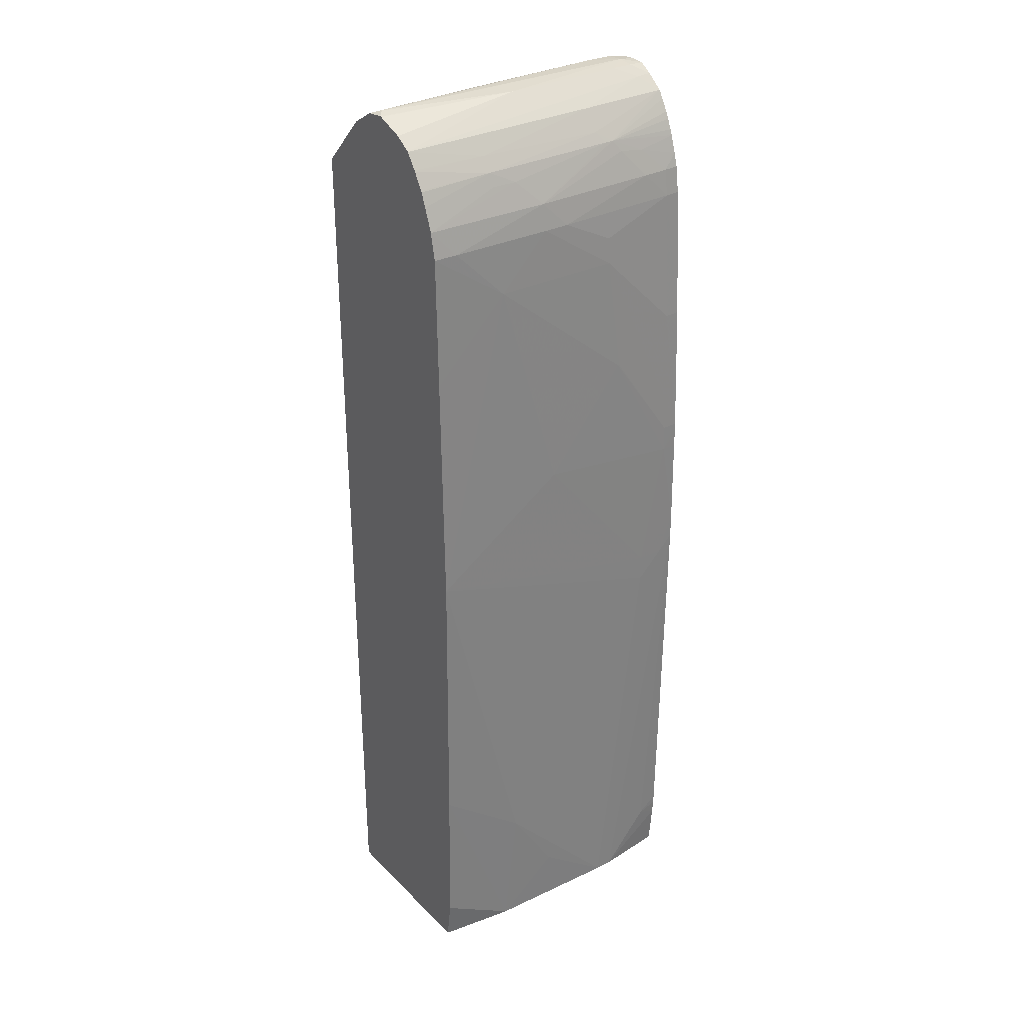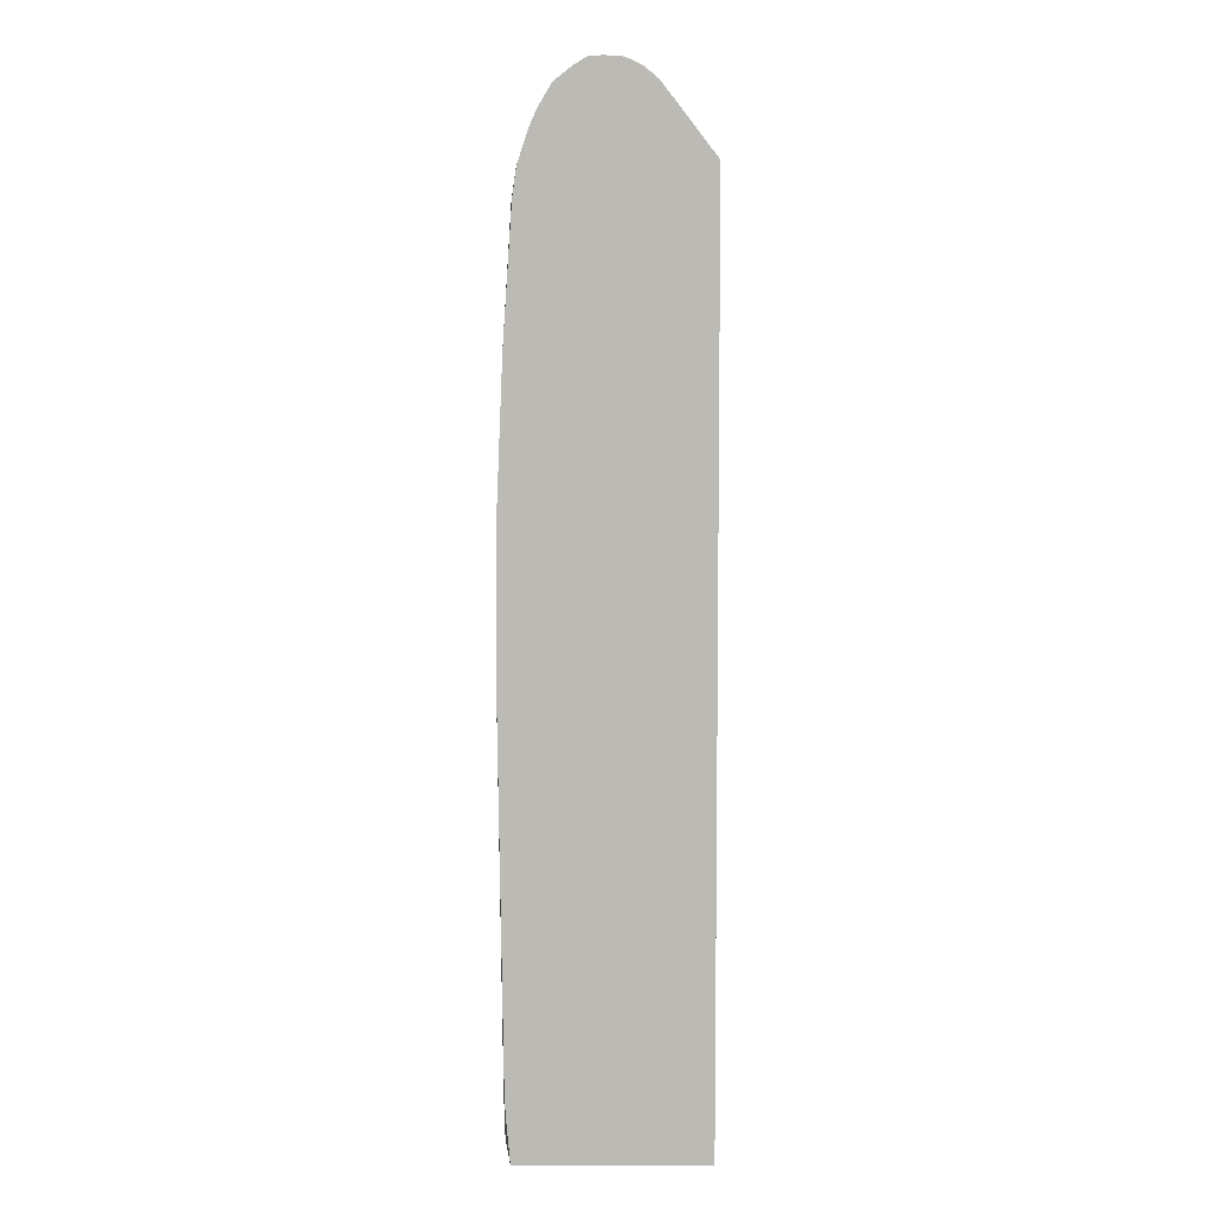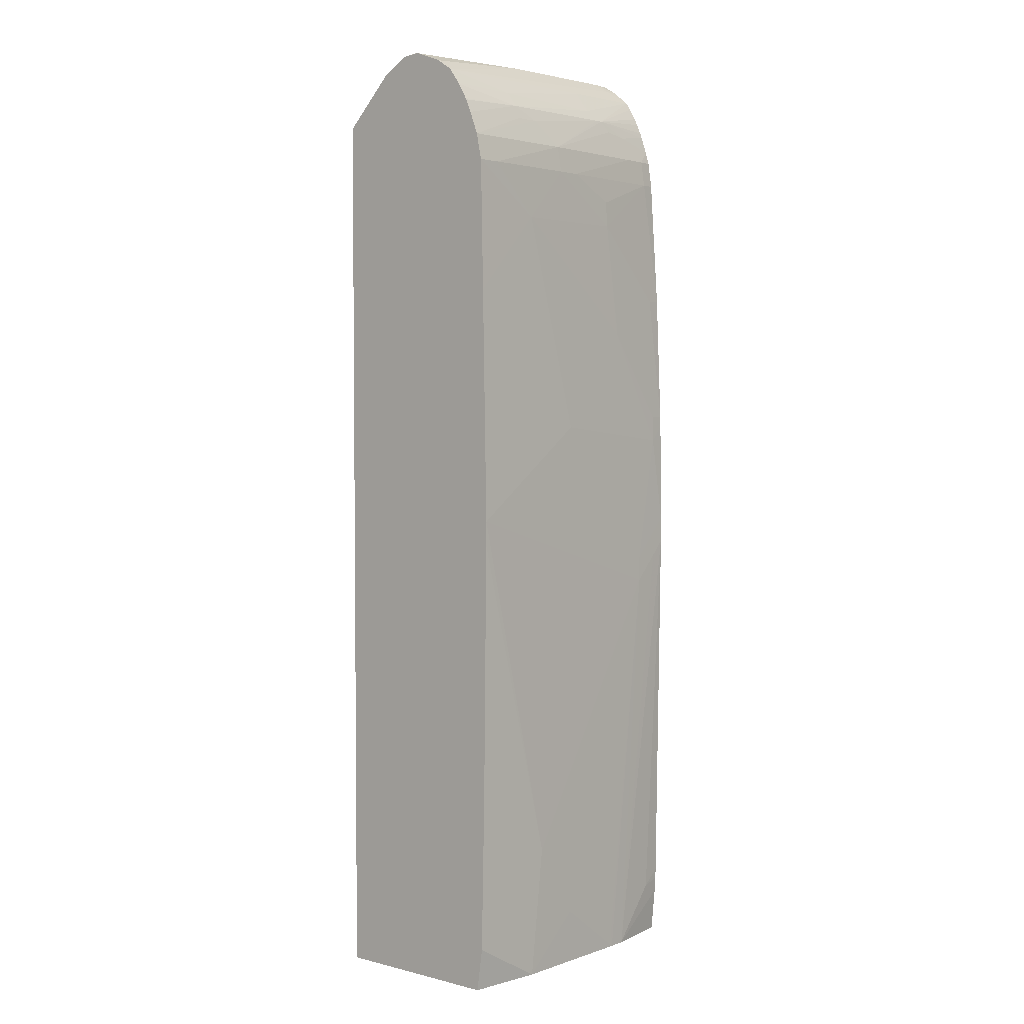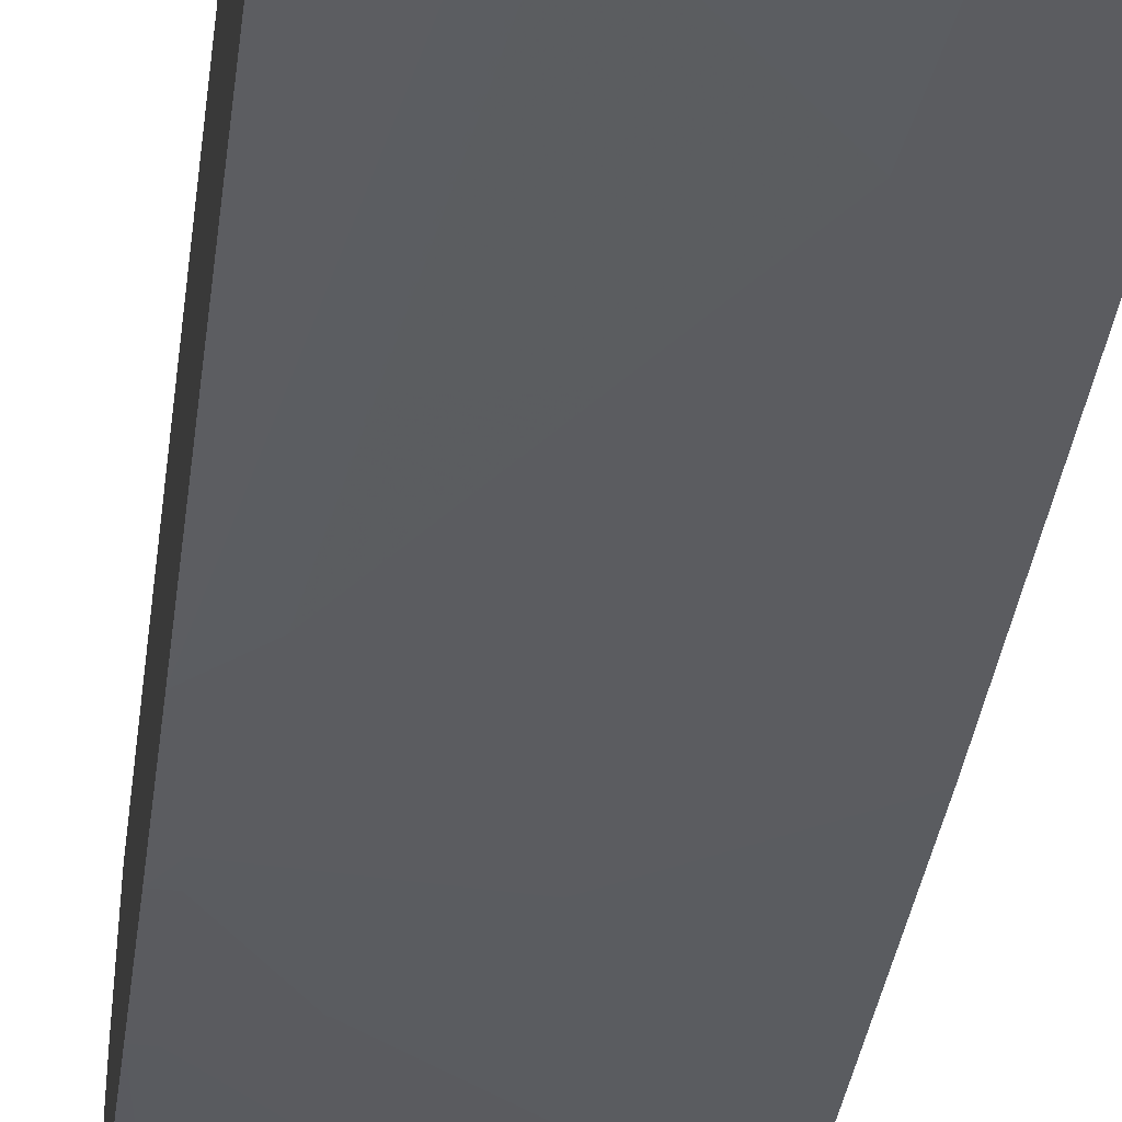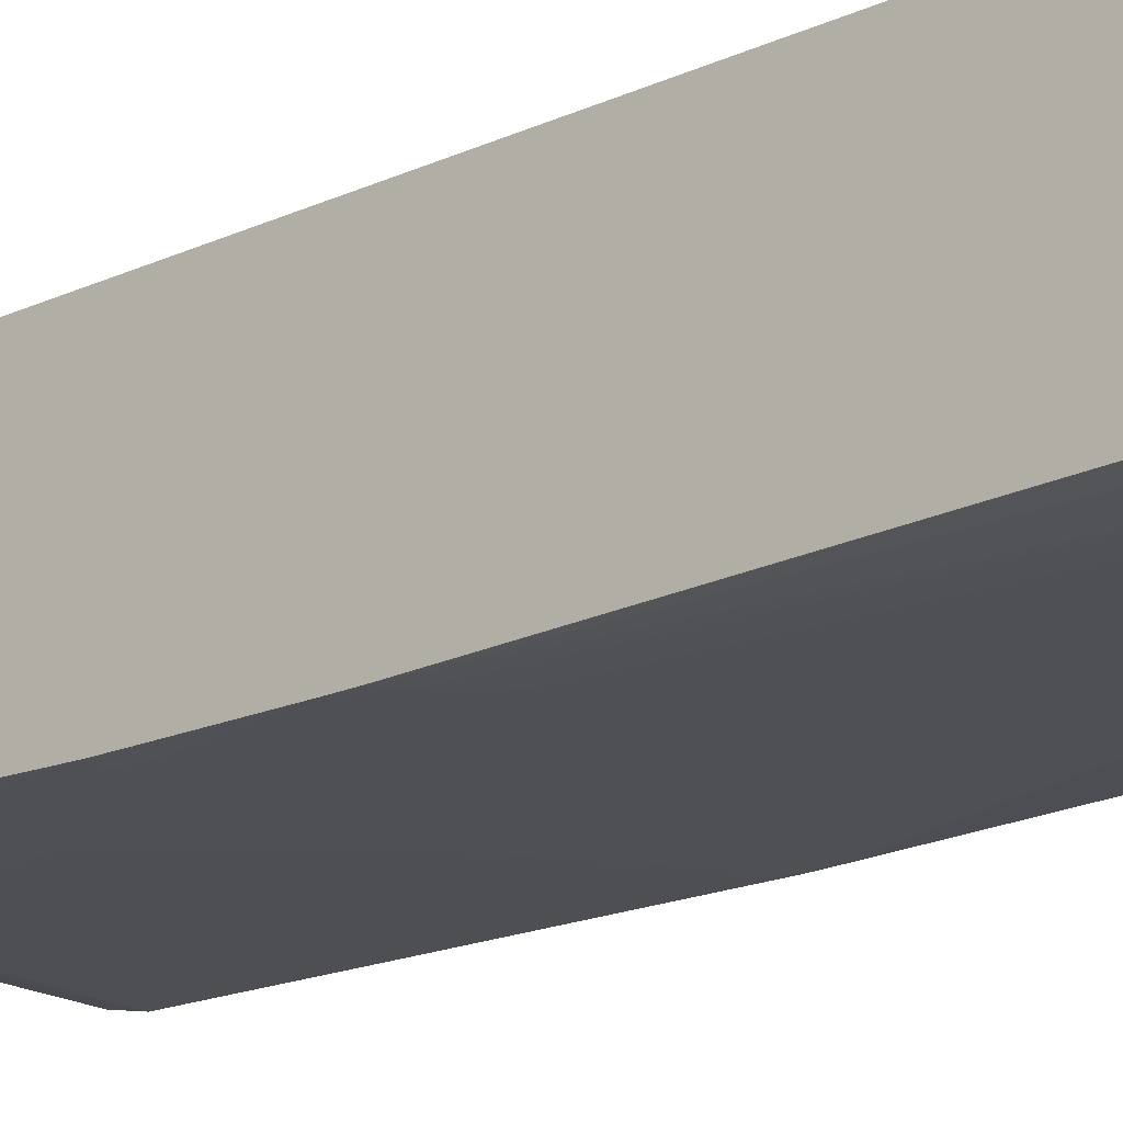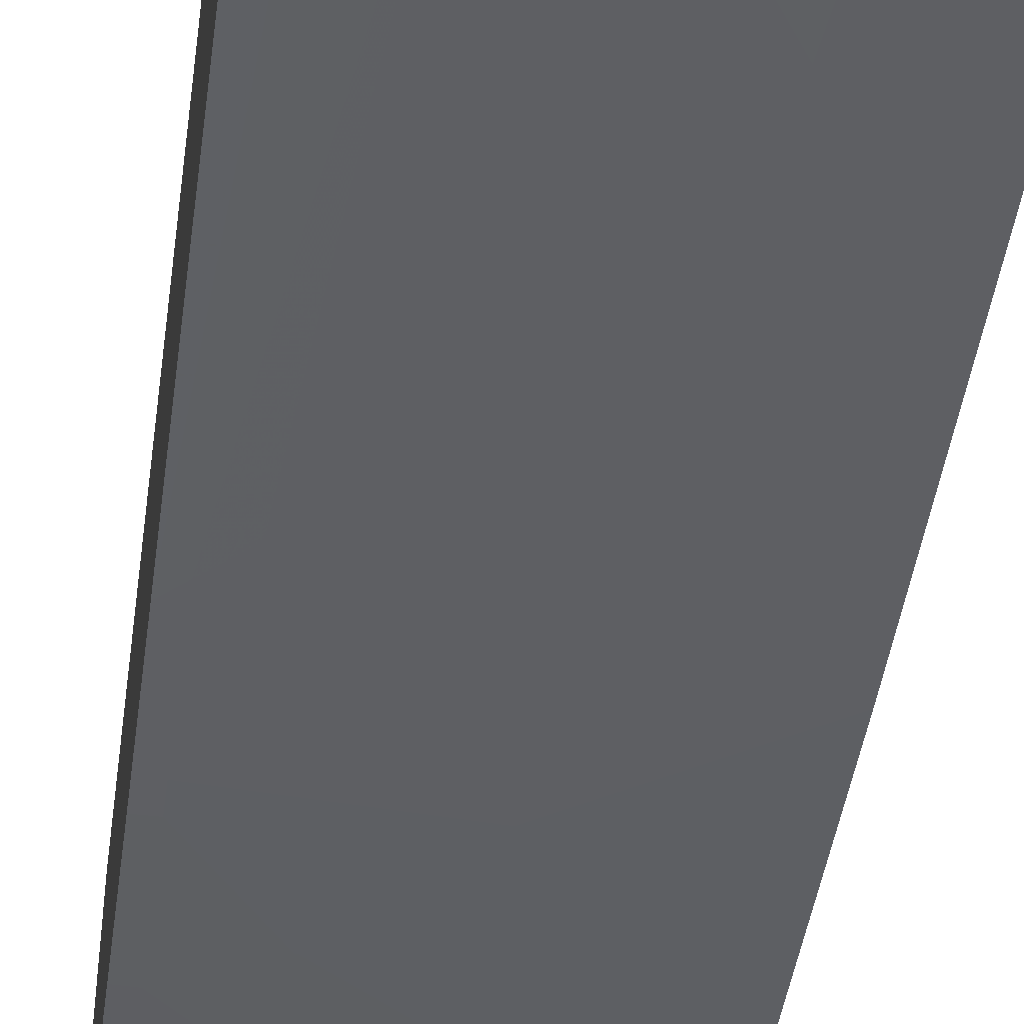
<metadata>
{"format":"obj","ext":"obj","renderer":"f3d","projection":"perspective","resolution":1024,"background":"white","views":[{"elev":30.8,"azim":144.0,"up":"+Y"},{"elev":6.4,"azim":-90.1,"up":"+Y"},{"elev":3.4,"azim":129.7,"up":"+Y"},{"elev":-35.3,"azim":-7.2,"up":"+Z"},{"elev":-20.0,"azim":-49.8,"up":"+Z"},{"elev":-41.6,"azim":-7.4,"up":"+Z"}]}
</metadata>
<code>
v -0.07368 0.01564 -0.0002476
v -0.07368 0.01564 0.01275
v -0.07368 0.0188 -0.0005315
v -0.06868 0.01564 -0.000806
v -0.05229 0.01564 0.01275
v -0.07368 0.07863 0.01275
v -0.07368 0.01984 -0.0005947
v -0.07215 0.01955 -0.0007253
v -0.06741 0.01564 -0.000806
v -0.07368 0.04771 -0.0009917
v -0.07259 0.04661 -0.0009917
v -0.07073 0.04475 -0.0009863
v -0.05229 0.01564 0.0003096
v -0.05229 0.07971 0.01275
v -0.05766 0.07996 0.01275
v -0.07259 0.0835 0.009097
v -0.07368 0.0834 0.009054
v -0.07368 0.02057 -0.000619
v -0.0673 0.01688 -0.0008101
v -0.05861 0.02507 -0.0007064
v -0.06207 0.0196 -0.0007172
v -0.05772 0.01564 -0.0004656
v -0.07368 0.04957 -0.0009823
v -0.07073 0.04661 -0.0009756
v -0.05229 0.05032 -0.0005894
v -0.05229 0.01874 -0.0001211
v -0.05229 0.08339 0.009152
v -0.05583 0.07998 0.01275
v -0.05585 0.07998 0.01275
v -0.06144 0.08351 0.009265
v -0.07073 0.08352 0.009145
v -0.07073 0.08445 0.008063
v -0.07259 0.08443 0.008012
v -0.07368 0.08378 0.008608
v -0.05229 0.02989 -0.0003606
v -0.05229 0.04861 -0.0005772
v -0.07368 0.0559 -0.0009042
v -0.07259 0.0559 -0.0009271
v -0.06204 0.05704 -0.0007414
v -0.05772 0.07262 -0.0003592
v -0.05229 0.06705 -0.000292
v -0.05229 0.08433 0.007582
v -0.06144 0.08444 0.007882
v -0.07073 0.08485 0.007135
v -0.07259 0.08483 0.007084
v -0.07368 0.08436 0.007723
v -0.07368 0.05699 -0.0008881
v -0.07368 0.05776 -0.0008747
v -0.07259 0.05776 -0.0008921
v -0.06789 0.06439 -0.0007145
v -0.06701 0.07262 -0.0004171
v -0.06144 0.07634 -0.0002233
v -0.05401 0.07634 -0.000156
v -0.05229 0.07634 -0.000113
v -0.05229 0.08439 0.007486
v -0.05229 0.08445 0.007366
v -0.05283 0.08471 0.006754
v -0.06144 0.08477 0.006953
v -0.07259 0.08493 0.0058
v -0.07368 0.08474 0.006784
v -0.07368 0.08474 0.006847
v -0.07368 0.06705 -0.0004857
v -0.07259 0.06705 -0.0005342
v -0.068 0.06439 -0.0007145
v -0.07259 0.07634 5.926e-05
v -0.06701 0.07448 -0.0002973
v -0.0633 0.07634 -0.0002085
v -0.06144 0.0782 9.56e-05
v -0.05229 0.0782 0.0002786
v -0.05229 0.08458 0.006069
v -0.05283 0.08471 0.006671
v -0.06229 0.08471 0.004846
v -0.07109 0.0848 0.004709
v -0.07259 0.0848 0.004692
v -0.07368 0.08476 0.004746
v -0.07368 0.08482 0.00573
v -0.07368 0.07634 0.00014
v -0.07368 0.07743 0.0002988
v -0.07259 0.0782 0.0003365
v -0.07073 0.0782 0.0002705
v -0.06888 0.08022 0.0008734
v -0.06827 0.08101 0.001139
v -0.0677 0.08101 0.001139
v -0.05958 0.07999 0.0007805
v -0.05772 0.07999 0.0008196
v -0.05229 0.07978 0.0008855
v -0.05229 0.08458 0.006031
v -0.05229 0.08455 0.005949
v -0.05229 0.08381 0.003942
v -0.05229 0.08305 0.002799
v -0.07259 0.08416 0.003764
v -0.07368 0.0842 0.003818
v -0.07368 0.0782 0.0004132
v -0.07368 0.07913 0.0006877
v -0.07073 0.07994 0.0008425
v -0.07368 0.08034 0.001105
v -0.07368 0.08072 0.00125
v -0.07368 0.08143 0.00156
v -0.07368 0.08191 0.001803
v -0.07368 0.08273 0.002293
v -0.07368 0.08327 0.002636
v -0.06705 0.08174 0.001611
v -0.05772 0.08092 0.00118
v -0.05229 0.08071 0.001274
v -0.05229 0.082 0.00205
v -0.05772 0.08191 0.001858
v -0.06701 0.08319 0.002636
v -0.05229 0.0808 0.001328
v -0.05229 0.08191 0.001989
f 1 2 6
f 1 6 17
f 1 17 34
f 1 34 46
f 1 46 61
f 1 61 60
f 1 60 76
f 1 76 75
f 1 75 92
f 1 92 101
f 1 101 100
f 1 100 99
f 1 99 98
f 1 98 97
f 1 97 96
f 1 96 94
f 1 94 93
f 1 93 78
f 1 78 77
f 1 77 62
f 1 62 48
f 1 48 47
f 1 47 37
f 1 37 23
f 1 23 10
f 1 10 18
f 1 18 7
f 1 7 3
f 1 3 4
f 1 4 9
f 1 9 22
f 1 22 13
f 1 13 5
f 1 5 2
f 2 5 14
f 2 14 28
f 2 28 29
f 2 29 15
f 2 15 6
f 3 7 8
f 3 8 4
f 4 8 10
f 4 10 11
f 4 11 12
f 4 12 9
f 5 13 26
f 5 26 35
f 5 35 36
f 5 36 25
f 5 25 41
f 5 41 54
f 5 54 69
f 5 69 86
f 5 86 104
f 5 104 108
f 5 108 109
f 5 109 105
f 5 105 90
f 5 90 89
f 5 89 88
f 5 88 87
f 5 87 70
f 5 70 56
f 5 56 55
f 5 55 42
f 5 42 27
f 5 27 14
f 6 15 16
f 6 16 17
f 7 18 8
f 8 18 10
f 9 12 19
f 9 19 20
f 9 20 21
f 9 21 22
f 10 23 11
f 11 23 24
f 11 24 12
f 12 24 25
f 12 25 20
f 12 20 19
f 13 22 26
f 14 27 28
f 15 29 30
f 15 30 31
f 15 31 16
f 16 31 32
f 16 32 33
f 16 33 17
f 17 33 34
f 20 35 22
f 20 22 21
f 20 25 36
f 20 36 35
f 22 35 26
f 23 37 38
f 23 38 24
f 24 38 39
f 24 39 25
f 25 39 40
f 25 40 41
f 27 42 43
f 27 43 30
f 27 30 28
f 28 30 29
f 30 43 32
f 30 32 31
f 32 43 44
f 32 44 45
f 32 45 33
f 33 46 34
f 33 45 46
f 37 47 38
f 38 47 48
f 38 48 49
f 38 49 50
f 38 50 39
f 39 50 40
f 40 50 51
f 40 51 52
f 40 52 53
f 40 53 54
f 40 54 41
f 42 55 43
f 43 55 56
f 43 56 57
f 43 57 58
f 43 58 44
f 44 58 57
f 44 57 59
f 44 59 45
f 45 59 60
f 45 60 61
f 45 61 46
f 48 62 63
f 48 63 51
f 48 51 64
f 48 64 49
f 49 64 50
f 50 64 51
f 51 65 66
f 51 66 67
f 51 67 52
f 51 63 65
f 52 67 68
f 52 68 53
f 53 68 69
f 53 69 54
f 56 70 57
f 57 70 71
f 57 71 59
f 59 71 72
f 59 72 73
f 59 73 74
f 59 74 75
f 59 75 76
f 59 76 60
f 62 77 65
f 62 65 63
f 65 77 78
f 65 78 79
f 65 79 80
f 65 80 67
f 65 67 66
f 67 80 68
f 68 80 81
f 68 81 82
f 68 82 83
f 68 83 84
f 68 84 69
f 69 84 85
f 69 85 86
f 70 87 71
f 71 87 72
f 72 87 88
f 72 88 89
f 72 89 90
f 72 90 91
f 72 91 73
f 73 91 74
f 74 91 92
f 74 92 75
f 78 93 79
f 79 93 94
f 79 94 95
f 79 95 80
f 80 95 81
f 81 95 82
f 82 95 96
f 82 96 97
f 82 97 98
f 82 98 99
f 82 99 100
f 82 100 101
f 82 101 102
f 82 102 83
f 83 103 84
f 83 102 103
f 84 103 85
f 85 103 86
f 86 103 104
f 90 105 106
f 90 106 107
f 90 107 91
f 91 107 101
f 91 101 92
f 94 96 95
f 101 107 102
f 102 107 106
f 102 106 103
f 103 108 104
f 103 106 109
f 103 109 108
f 105 109 106

</code>
